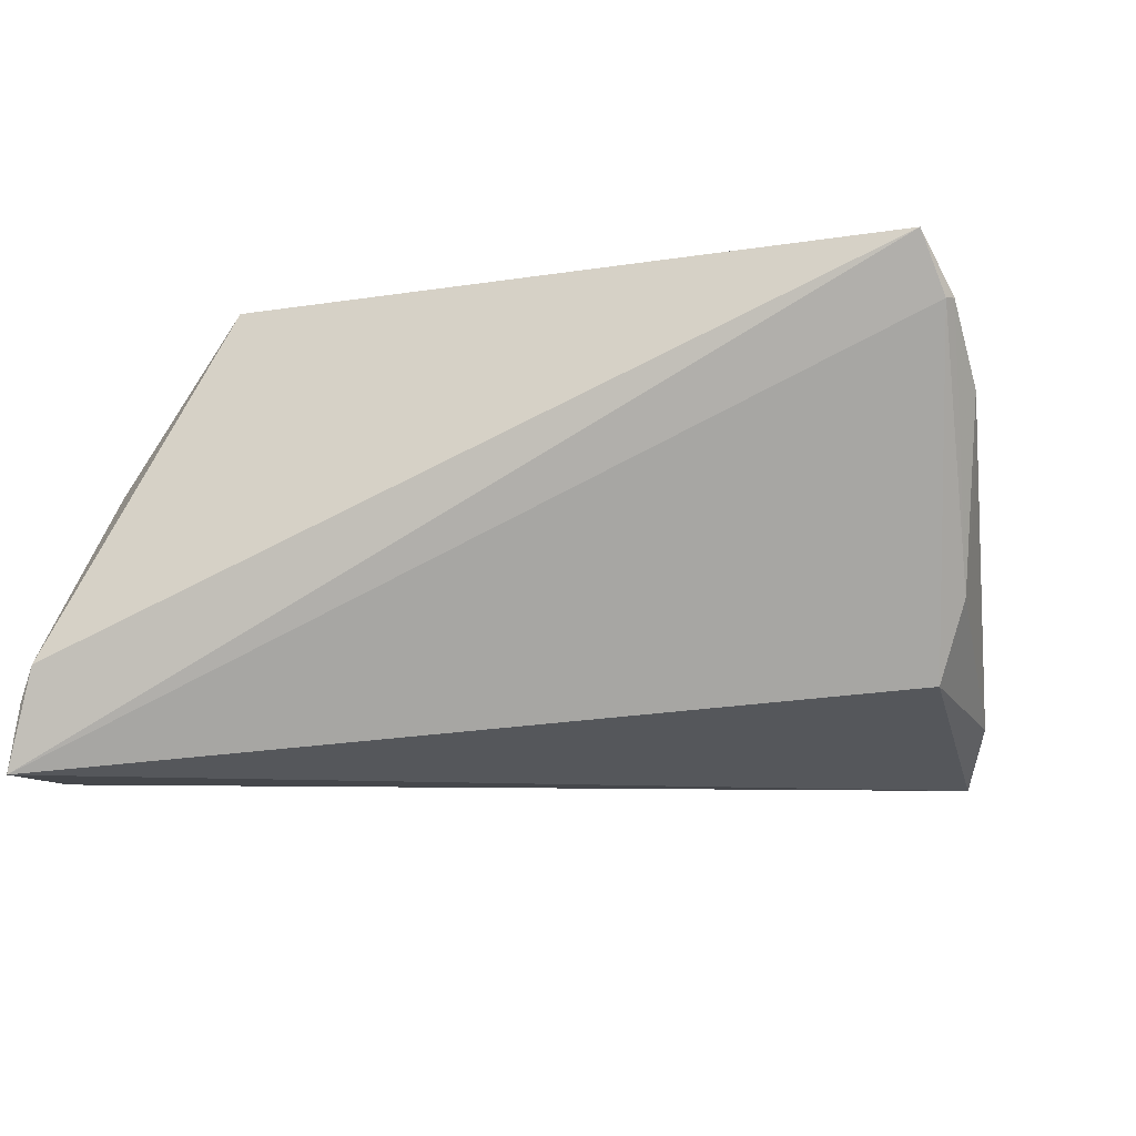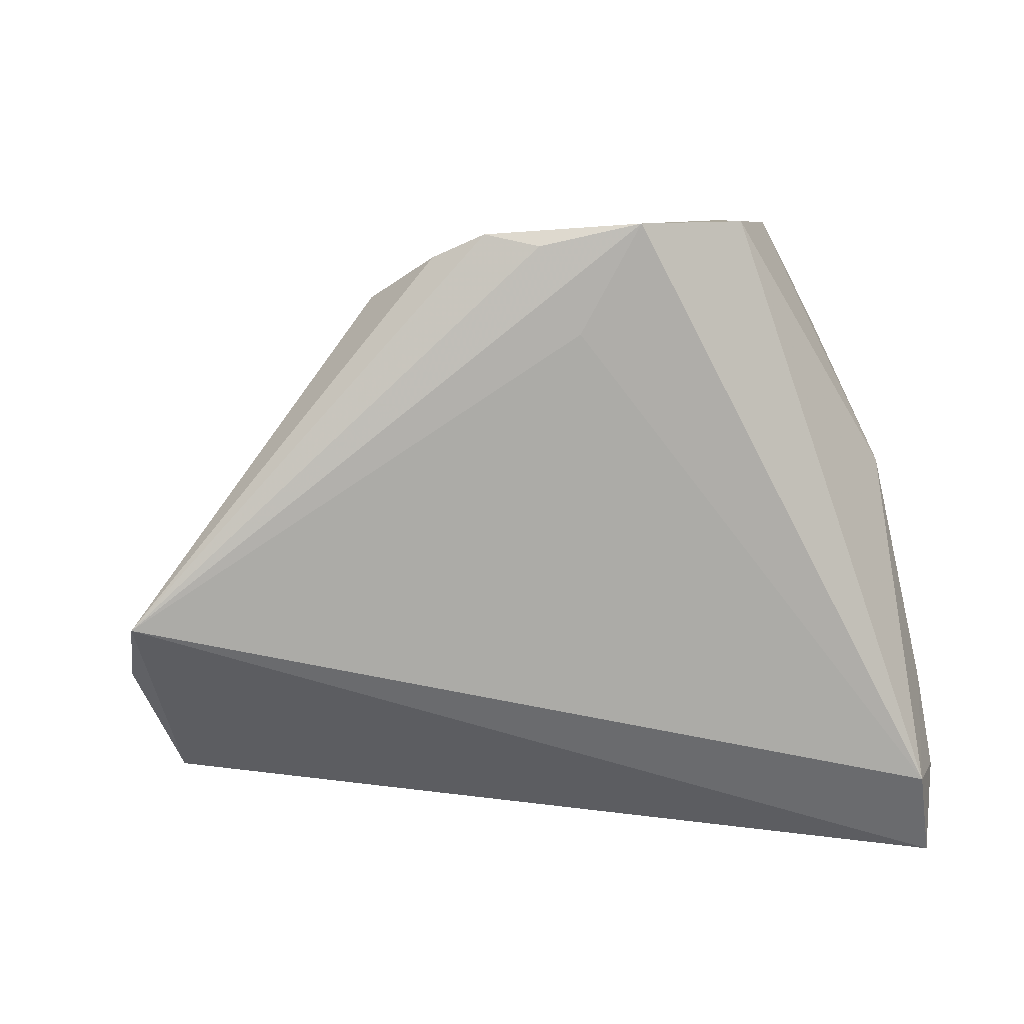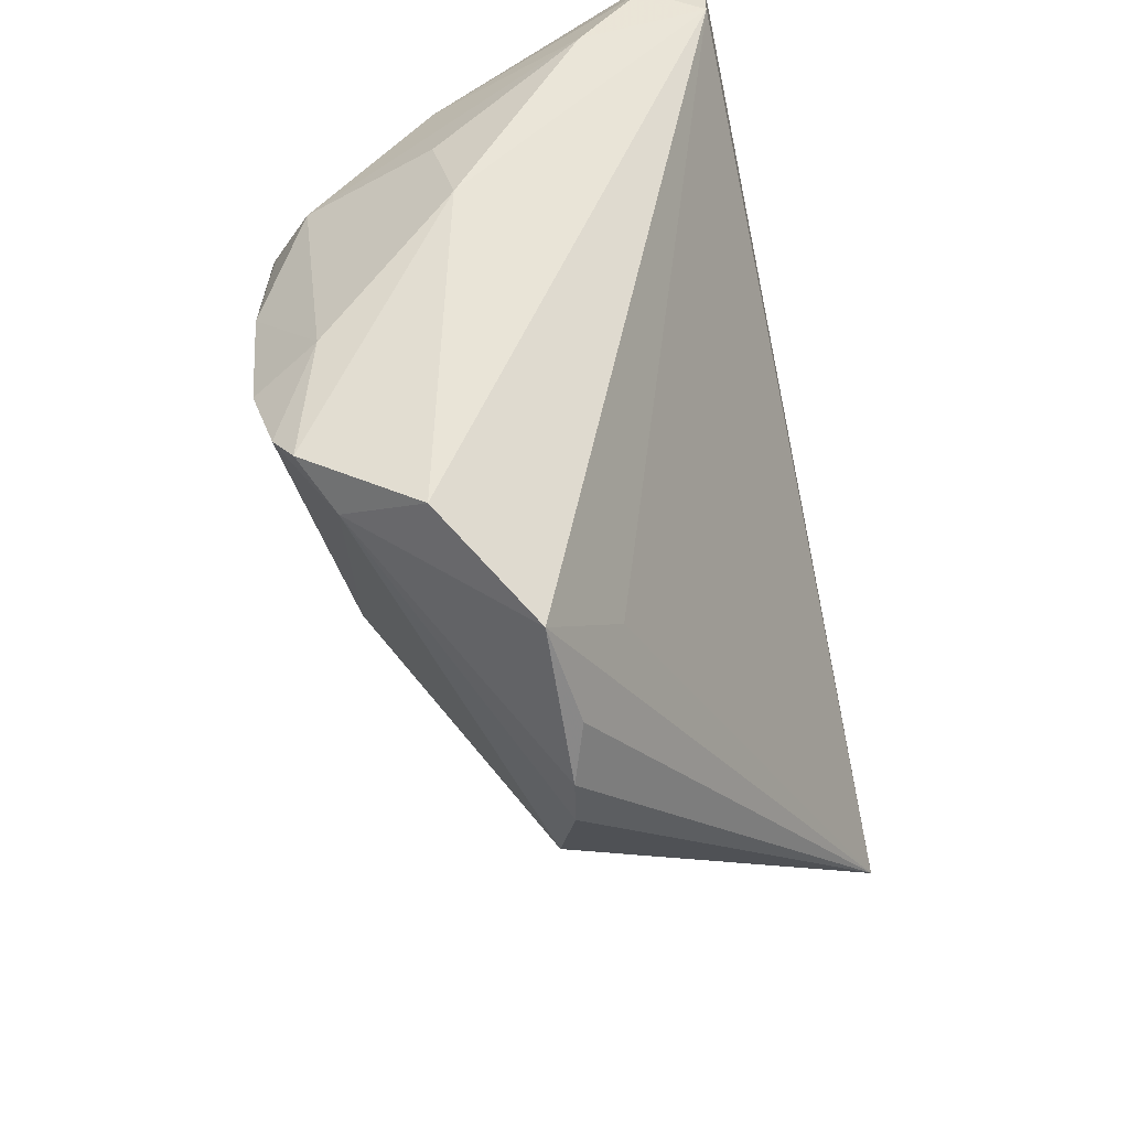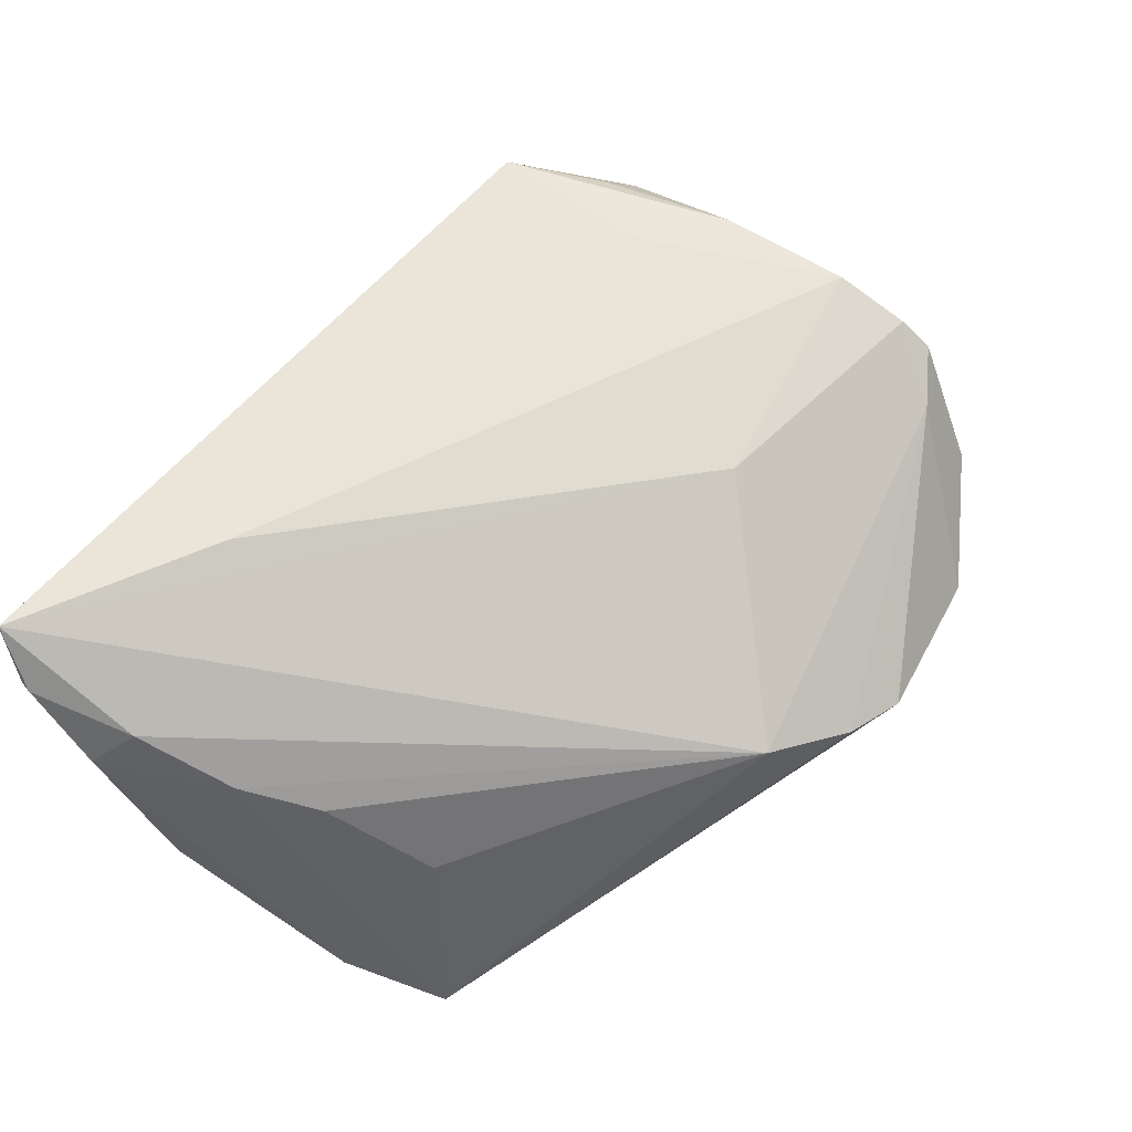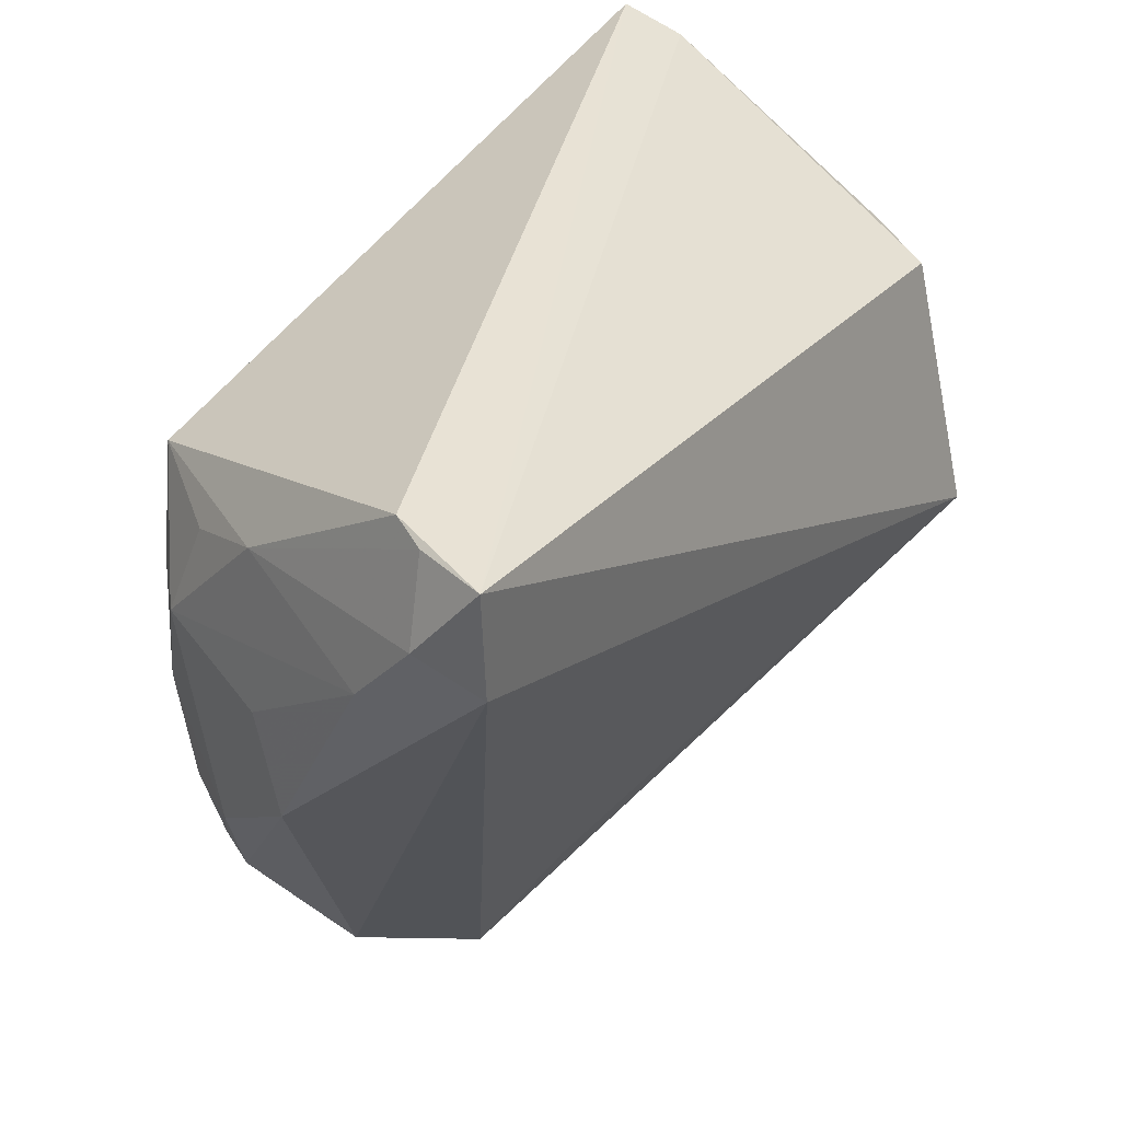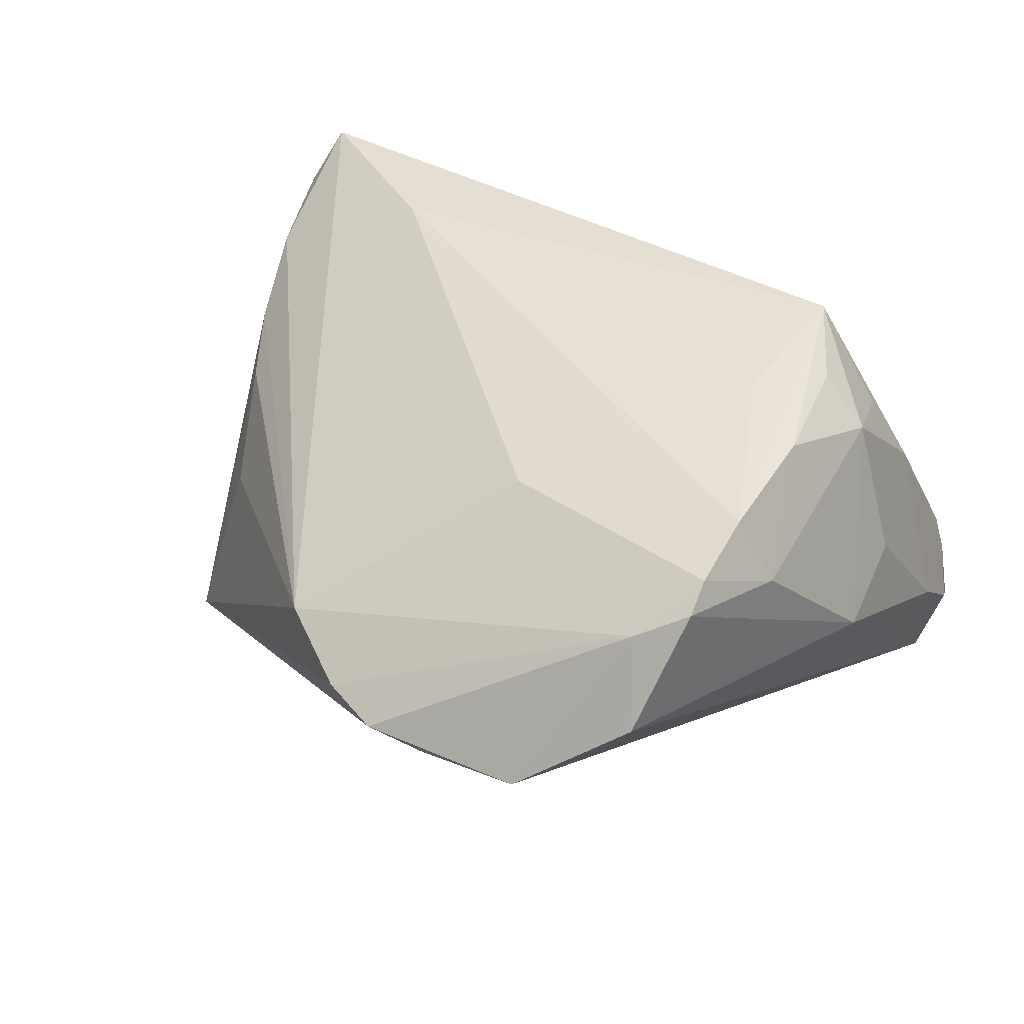
<metadata>
{"format":"obj","ext":"obj","renderer":"f3d","projection":"perspective","resolution":1024,"background":"white","views":[{"elev":-10.3,"azim":-164.1,"up":"+Z"},{"elev":-53.4,"azim":6.5,"up":"+Z"},{"elev":-57.2,"azim":102.5,"up":"+Y"},{"elev":57.0,"azim":-62.8,"up":"+Z"},{"elev":38.3,"azim":125.1,"up":"+Y"},{"elev":38.5,"azim":25.6,"up":"+Z"}]}
</metadata>
<code>
v -0.04827 0.02647 0.01448
v 0.05118 0.03183 -0.01996
v 0.00789 -0.04087 -0.003625
v -0.05004 0.02541 -0.0005734
v -0.04942 0.03911 0.01745
v -0.04624 0.01605 0.00829
v -0.04746 0.04199 0.02392
v 0.03746 -0.002234 0.02432
v 0.02926 0.006166 0.02532
v -0.04502 -0.00721 -0.02665
v 0.03991 0.02286 0.01526
v 0.0481 0.04097 -0.01912
v 0.02005 -0.04199 -0.002647
v -0.04281 0.007361 0.004758
v 0.04171 0.01201 0.01891
v 0.03563 -0.02532 0.02074
v 0.008782 -0.01655 0.01958
v 0.0321 -0.03628 0.005755
v -0.0501 0.03773 0.01779
v 0.03629 0.01295 0.02428
v -0.03946 -0.003761 -0.004947
v -0.005147 -0.0388 -3e-06
v -0.04888 0.02454 -0.009773
v -0.01376 -0.03209 0.003488
v 0.001478 -0.04193 -0.001343
v 0.04642 0.04199 -0.01531
v 0.04706 0.009881 0.003668
v 0.03639 -0.01706 0.02331
v 0.03557 -0.02882 0.0183
v 0.04066 -0.01625 0.01566
v 0.02987 -0.03145 0.01524
v 0.04962 0.04055 -0.02665
v -0.04831 0.004045 -0.02102
v -0.04569 0.02226 -0.01845
v 0.05062 0.02311 -0.01279
v -0.02753 0.02606 0.02456
v 0.04904 0.02805 -0.02665
v 0.04732 -0.002456 0.0008266
v 0.03179 0.0241 0.02665
v 0.01172 -0.0313 -0.008542
v 0.04383 0.02747 0.005236
v -0.05118 0.03071 0.01013
f 34 32 10
f 40 13 10
f 18 13 37
f 37 38 18
f 13 40 37
f 10 32 37
f 37 40 10
f 5 7 32
f 32 34 5
f 9 28 39
f 2 37 32
f 10 13 3
f 3 25 10
f 13 25 3
f 33 34 10
f 7 5 19
f 23 5 34
f 34 33 23
f 42 19 23
f 23 19 5
f 39 41 26
f 7 39 26
f 32 7 26
f 11 41 39
f 7 17 36
f 36 17 28
f 28 9 36
f 36 39 7
f 36 9 39
f 31 13 18
f 31 25 13
f 21 14 10
f 1 19 42
f 7 19 1
f 4 33 42
f 42 23 4
f 4 23 33
f 41 2 12
f 12 26 41
f 12 2 32
f 32 26 12
f 35 2 41
f 35 27 38
f 38 37 35
f 37 2 35
f 15 11 39
f 41 11 15
f 15 30 38
f 38 27 15
f 15 35 41
f 27 35 15
f 28 17 16
f 17 31 16
f 16 30 28
f 24 31 17
f 24 17 7
f 7 1 24
f 24 21 10
f 14 21 24
f 42 33 6
f 6 1 42
f 6 33 10
f 10 14 6
f 14 24 6
f 6 24 1
f 39 28 8
f 28 30 8
f 30 15 8
f 29 31 18
f 29 16 31
f 30 16 29
f 18 38 29
f 38 30 29
f 25 31 22
f 31 24 22
f 10 25 22
f 22 24 10
f 20 15 39
f 39 8 20
f 20 8 15

</code>
